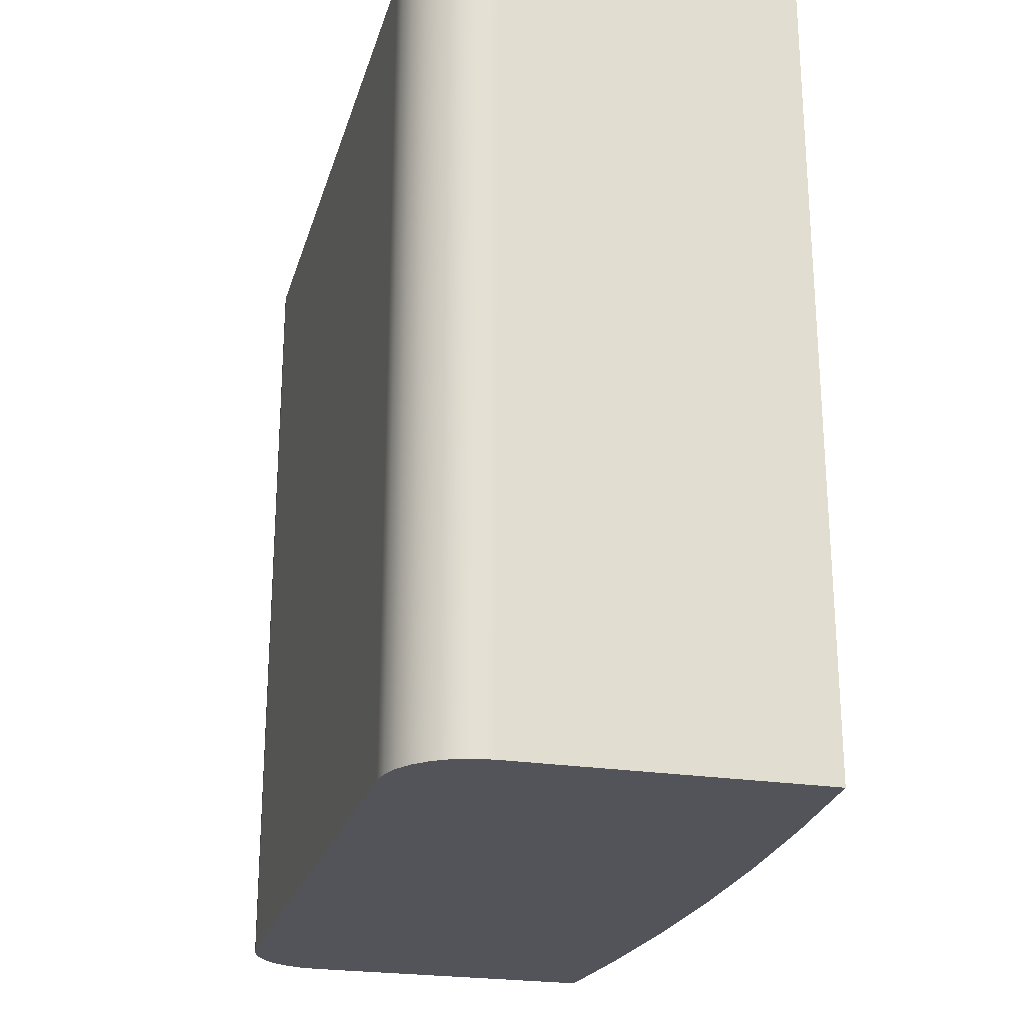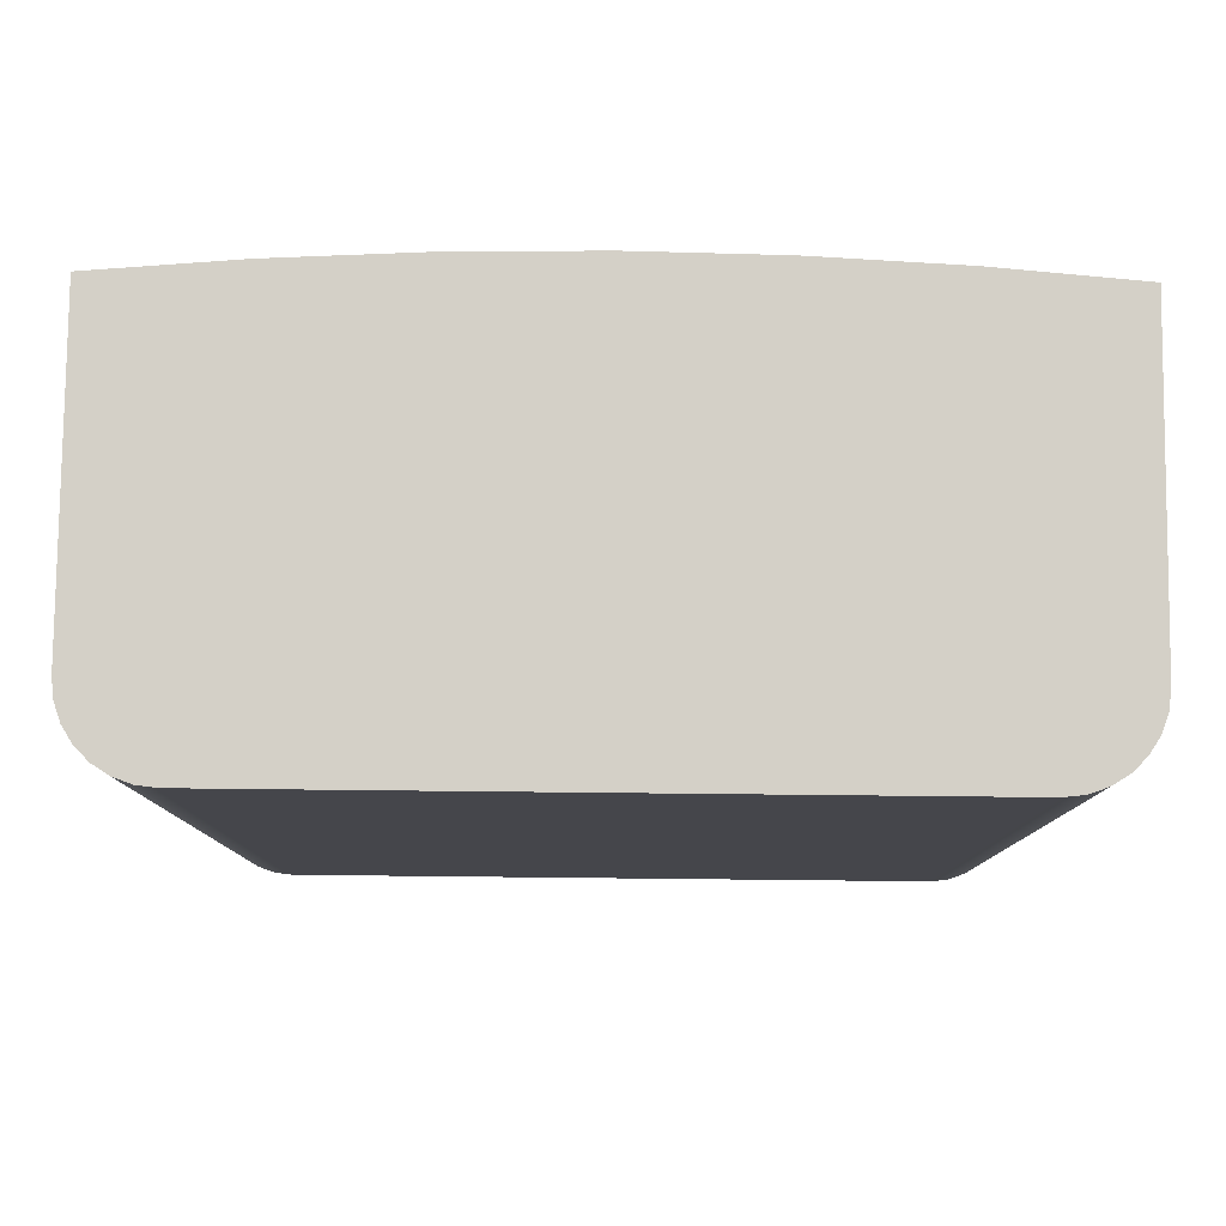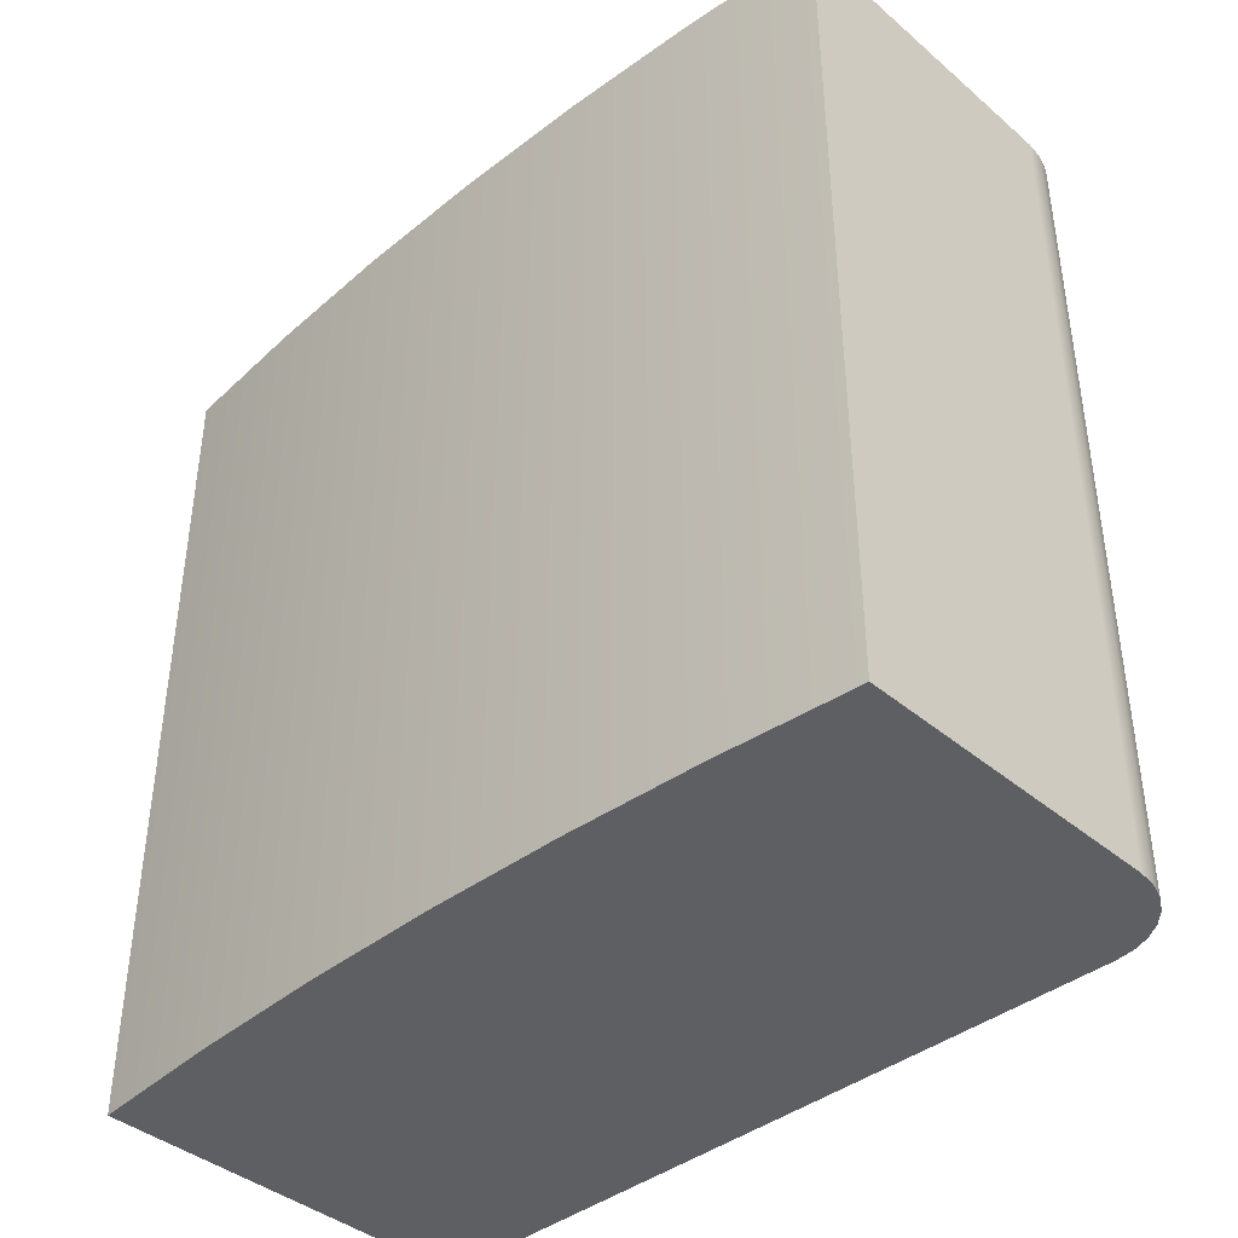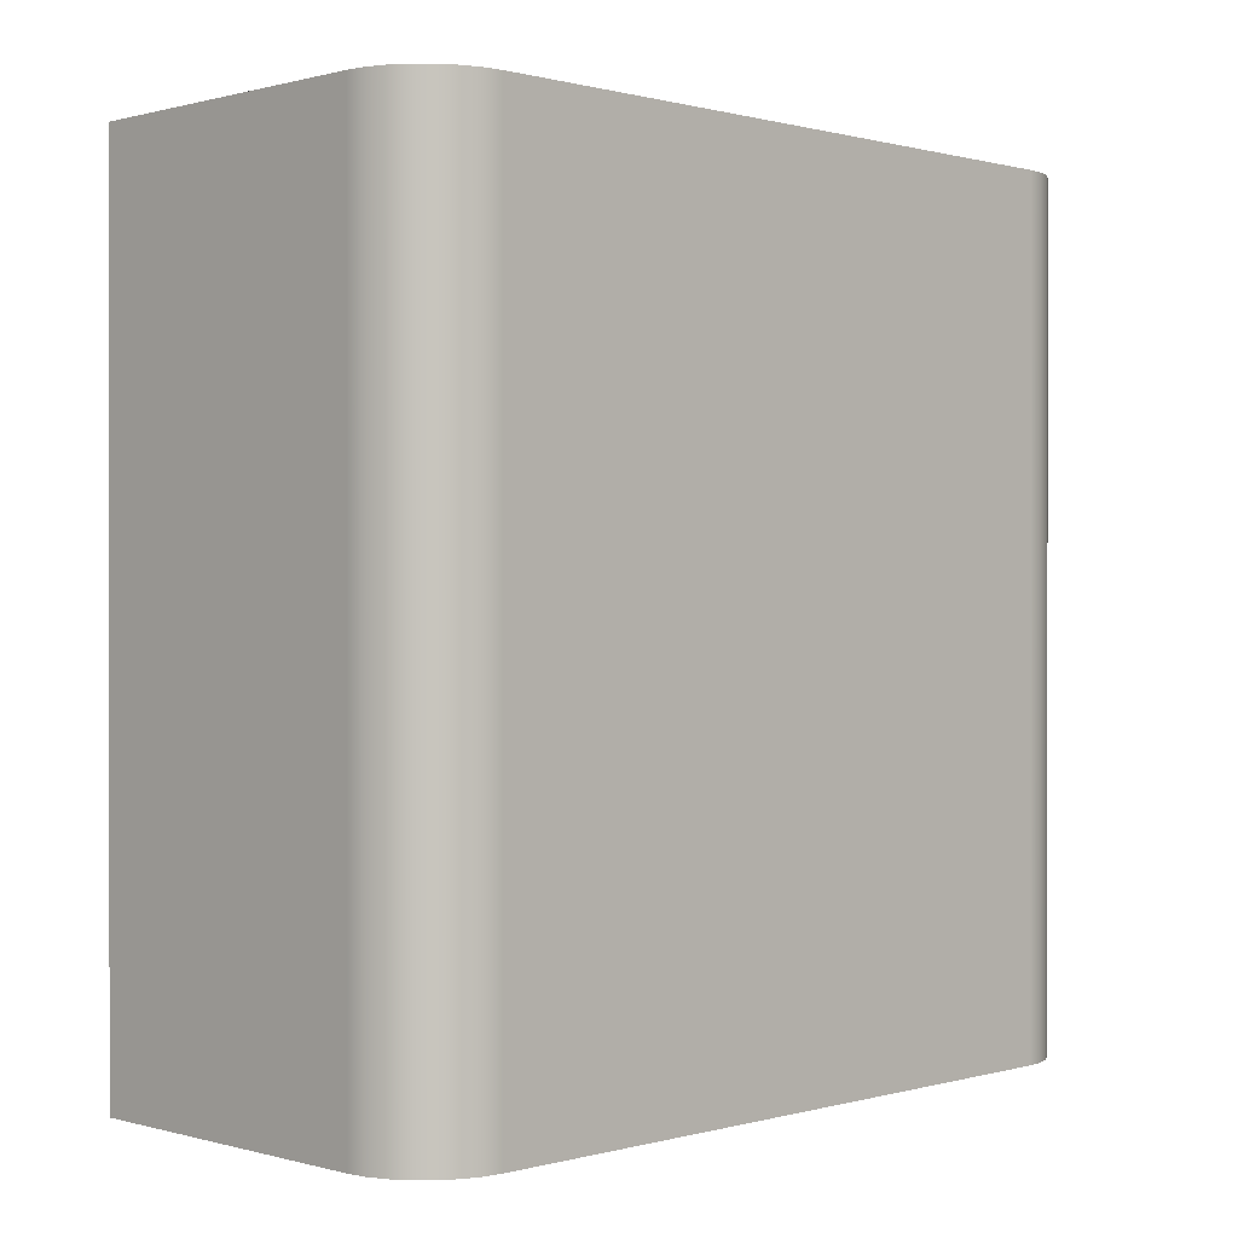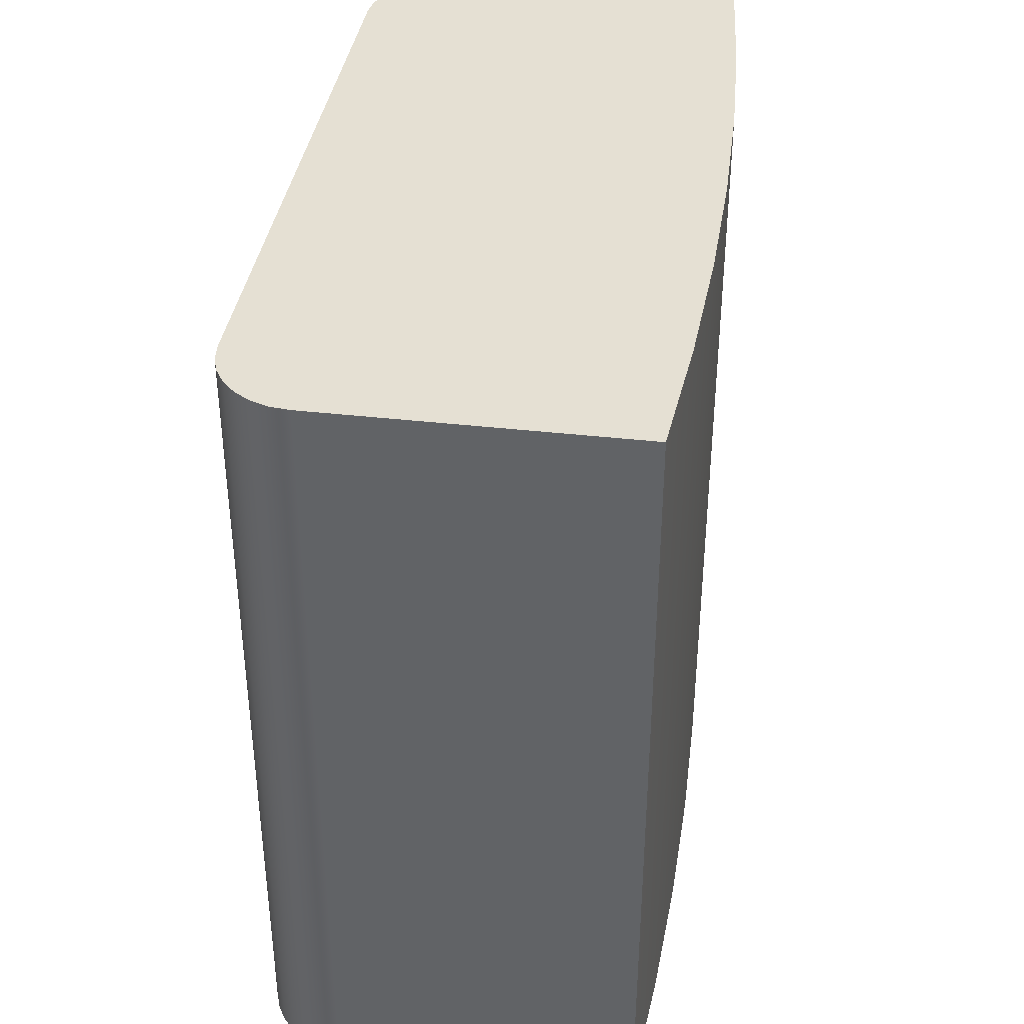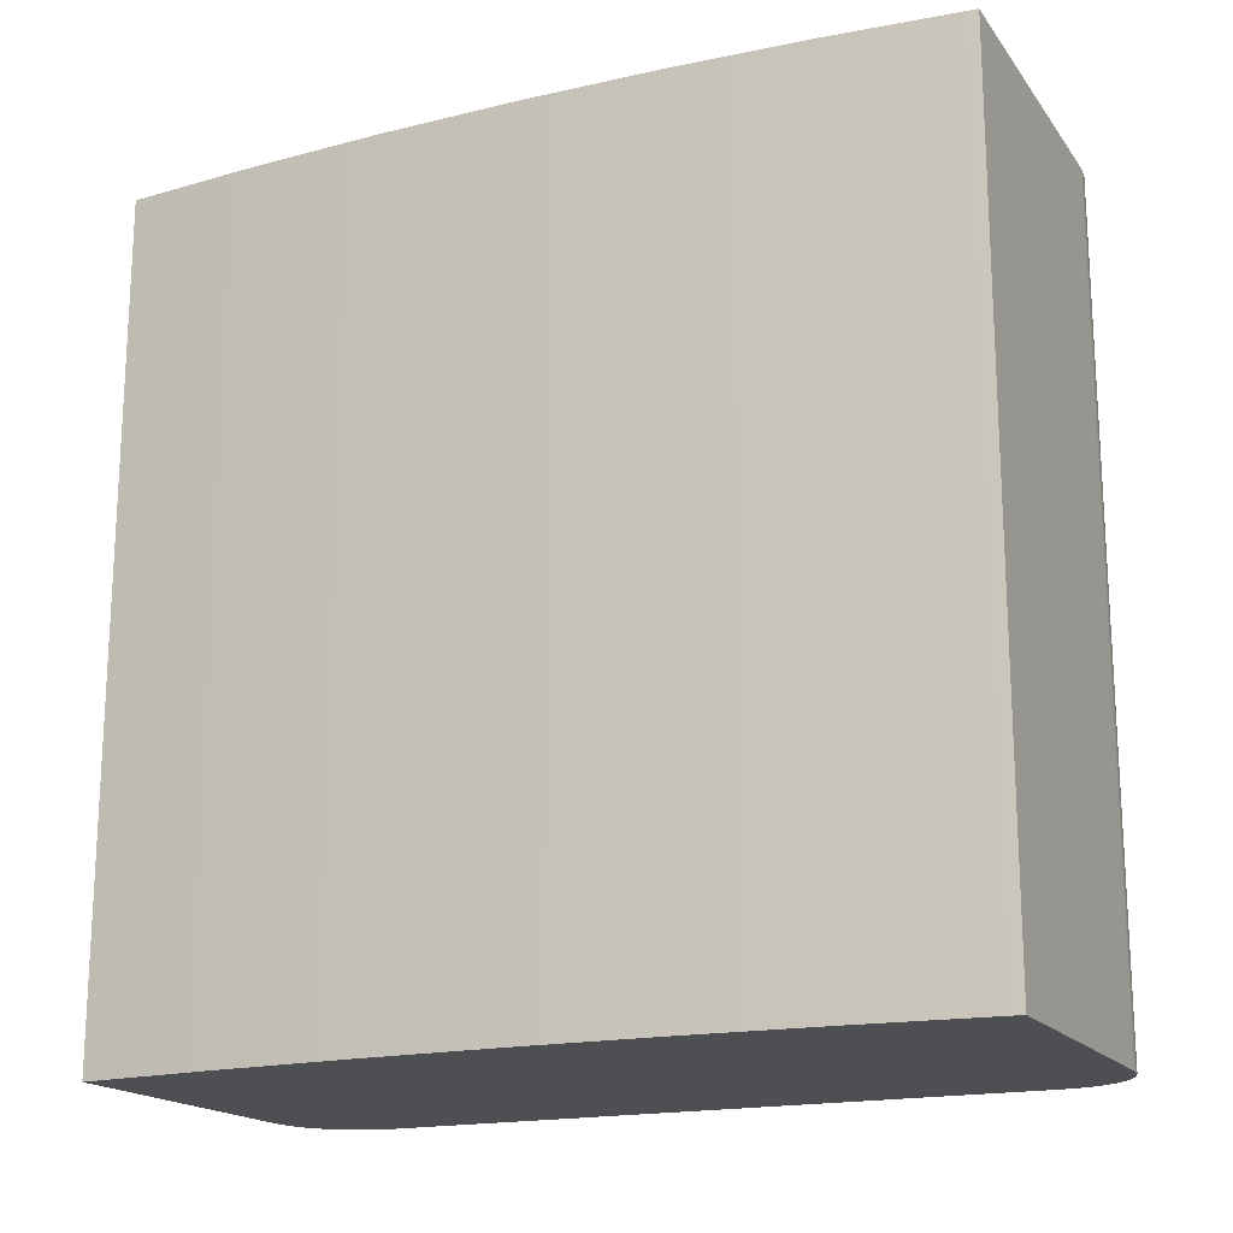
<metadata>
{"format":"obj","ext":"obj","renderer":"f3d","projection":"perspective","resolution":1024,"background":"white","views":[{"elev":-23.8,"azim":-14.9,"up":"+Z"},{"elev":80.0,"azim":-89.4,"up":"+Z"},{"elev":-40.4,"azim":134.0,"up":"+Z"},{"elev":0.4,"azim":-135.1,"up":"+Z"},{"elev":38.1,"azim":8.3,"up":"+Z"},{"elev":-17.8,"azim":114.8,"up":"+Z"}]}
</metadata>
<code>
v -0.05 0.02 0
v -0.05 -0.02 0
v -0.05 -0.02 0.05
v -0.05 0.02 0.05
v -0.045 0.025 0
v -0.04611 0.02487 0
v -0.04717 0.0245 0
v -0.04812 0.02391 0
v -0.04891 0.02312 0
v -0.0495 0.02217 0
v -0.04987 0.02111 0
v -0.05 0.02 0
v -0.05 0.02 0.05
v -0.04987 0.02111 0.05
v -0.0495 0.02217 0.05
v -0.04891 0.02312 0.05
v -0.04812 0.02391 0.05
v -0.04717 0.0245 0.05
v -0.04611 0.02487 0.05
v -0.045 0.025 0.05
v -0.02625 0.025 0
v -0.045 0.025 0
v -0.045 0.025 0.05
v -0.02625 0.025 0.05
v -0.02625 -0.025 0
v -0.02556 -0.01668 0
v -0.02514 -0.008346 0
v -0.025 -2.227e-11 0
v -0.02514 0.008346 0
v -0.02556 0.01668 0
v -0.02625 0.025 0
v -0.02625 0.025 0.05
v -0.02556 0.01668 0.05
v -0.02514 0.008346 0.05
v -0.025 -2.227e-11 0.05
v -0.02514 -0.008346 0.05
v -0.02556 -0.01668 0.05
v -0.02625 -0.025 0.05
v -0.045 -0.025 0
v -0.02625 -0.025 0
v -0.02625 -0.025 0.05
v -0.045 -0.025 0.05
v -0.05 -0.02 0
v -0.04987 -0.02111 0
v -0.0495 -0.02217 0
v -0.04891 -0.02312 0
v -0.04812 -0.02391 0
v -0.04717 -0.0245 0
v -0.04611 -0.02487 0
v -0.045 -0.025 0
v -0.045 -0.025 0.05
v -0.04611 -0.02487 0.05
v -0.04717 -0.0245 0.05
v -0.04812 -0.02391 0.05
v -0.04891 -0.02312 0.05
v -0.0495 -0.02217 0.05
v -0.04987 -0.02111 0.05
v -0.05 -0.02 0.05
v -0.05 -0.02 0.05
v -0.04987 -0.02111 0.05
v -0.0495 -0.02217 0.05
v -0.04891 -0.02312 0.05
v -0.04812 -0.02391 0.05
v -0.04717 -0.0245 0.05
v -0.04611 -0.02487 0.05
v -0.045 -0.025 0.05
v -0.02625 -0.025 0.05
v -0.02556 -0.01668 0.05
v -0.02514 -0.008346 0.05
v -0.025 -2.227e-11 0.05
v -0.02514 0.008346 0.05
v -0.02556 0.01668 0.05
v -0.02625 0.025 0.05
v -0.045 0.025 0.05
v -0.04611 0.02487 0.05
v -0.04717 0.0245 0.05
v -0.04812 0.02391 0.05
v -0.04891 0.02312 0.05
v -0.0495 0.02217 0.05
v -0.04987 0.02111 0.05
v -0.05 0.02 0.05
v -0.045 -0.025 0
v -0.04611 -0.02487 0
v -0.04717 -0.0245 0
v -0.04812 -0.02391 0
v -0.04891 -0.02312 0
v -0.0495 -0.02217 0
v -0.04987 -0.02111 0
v -0.05 -0.02 0
v -0.05 0.02 0
v -0.04987 0.02111 0
v -0.0495 0.02217 0
v -0.04891 0.02312 0
v -0.04812 0.02391 0
v -0.04717 0.0245 0
v -0.04611 0.02487 0
v -0.045 0.025 0
v -0.02625 0.025 0
v -0.02556 0.01668 0
v -0.02514 0.008346 0
v -0.025 -2.227e-11 0
v -0.02514 -0.008346 0
v -0.02556 -0.01668 0
v -0.02625 -0.025 0
g a2ba215e-e29d-11ea-90c2-54bf646e7e1f
f 1 2 4
f 4 2 3
g a2bb80d0-e29d-11ea-bbec-54bf646e7e1f
f 20 5 19
f 19 5 6
f 19 6 18
f 18 6 7
f 18 7 17
f 17 7 8
f 17 8 16
f 16 8 9
f 16 9 15
f 15 9 10
f 15 10 14
f 14 10 11
f 14 11 13
f 13 11 12
g a2bcb8f6-e29d-11ea-ad33-54bf646e7e1f
f 21 22 24
f 24 22 23
g a2bdf15c-e29d-11ea-992e-54bf646e7e1f
f 38 25 37
f 37 25 26
f 37 26 36
f 36 26 27
f 36 27 35
f 35 27 28
f 35 28 34
f 34 28 29
f 34 29 33
f 33 29 30
f 33 30 32
f 32 30 31
g a2bf29a4-e29d-11ea-80f9-54bf646e7e1f
f 39 40 42
f 42 40 41
g a2c08910-e29d-11ea-acea-54bf646e7e1f
f 58 43 57
f 57 43 44
f 57 44 56
f 56 44 45
f 56 45 55
f 55 45 46
f 55 46 54
f 54 46 47
f 54 47 53
f 53 47 48
f 53 48 52
f 52 48 49
f 52 49 51
f 51 49 50
g a2c1e86e-e29d-11ea-8348-54bf646e7e1f
f 60 61 59
f 59 61 62
f 59 62 63
f 63 64 59
f 59 64 65
f 59 65 66
f 67 68 66
f 66 68 59
f 68 69 59
f 59 69 70
f 59 70 81
f 81 70 71
f 81 71 72
f 73 74 72
f 72 74 81
f 74 75 81
f 81 75 76
f 81 76 77
f 77 78 81
f 81 78 79
f 81 79 80
g a2c320c2-e29d-11ea-8d47-54bf646e7e1f
f 83 89 82
f 82 89 103
f 82 103 104
f 83 84 89
f 89 84 85
f 89 85 86
f 86 87 89
f 89 87 88
f 90 101 89
f 89 101 102
f 89 102 103
f 91 92 90
f 90 92 93
f 90 93 94
f 94 95 90
f 90 95 96
f 90 96 97
f 98 99 97
f 97 99 90
f 99 100 90
f 90 100 101

</code>
